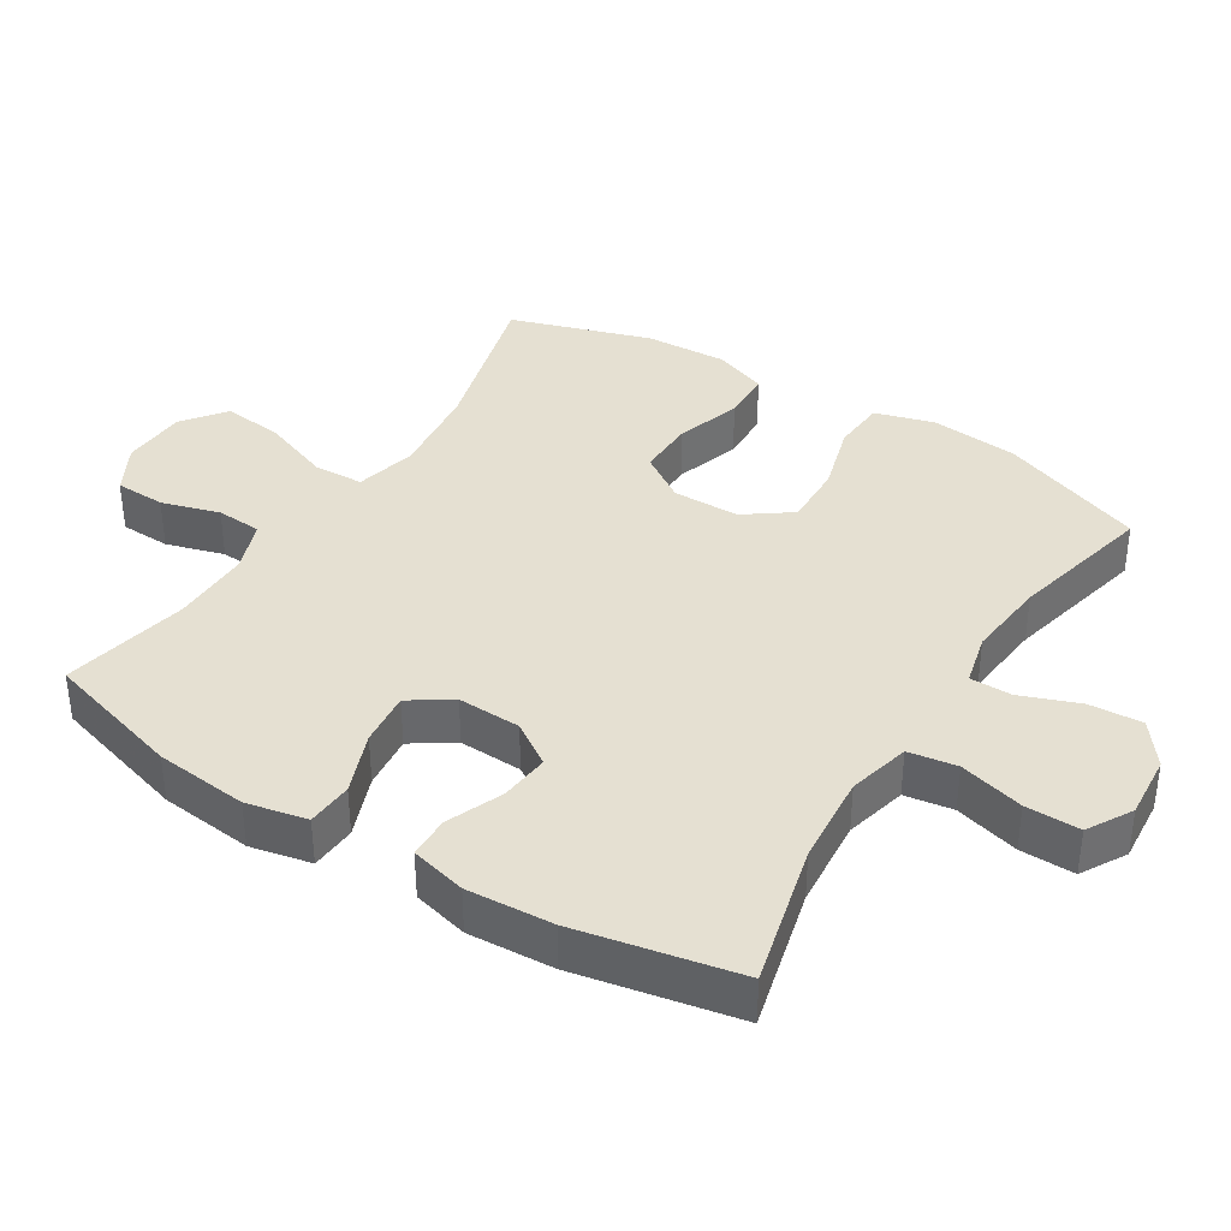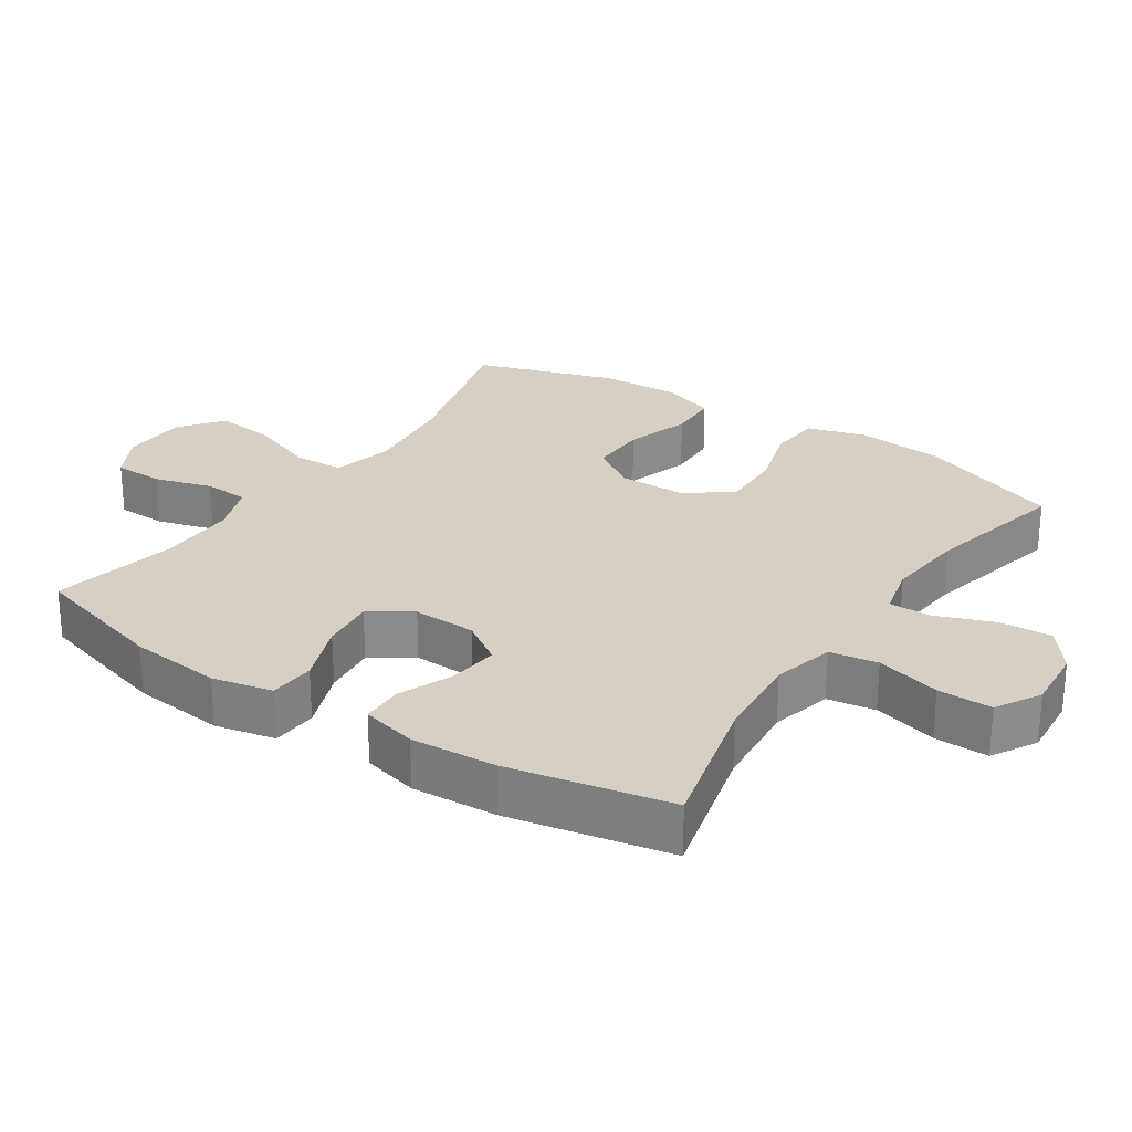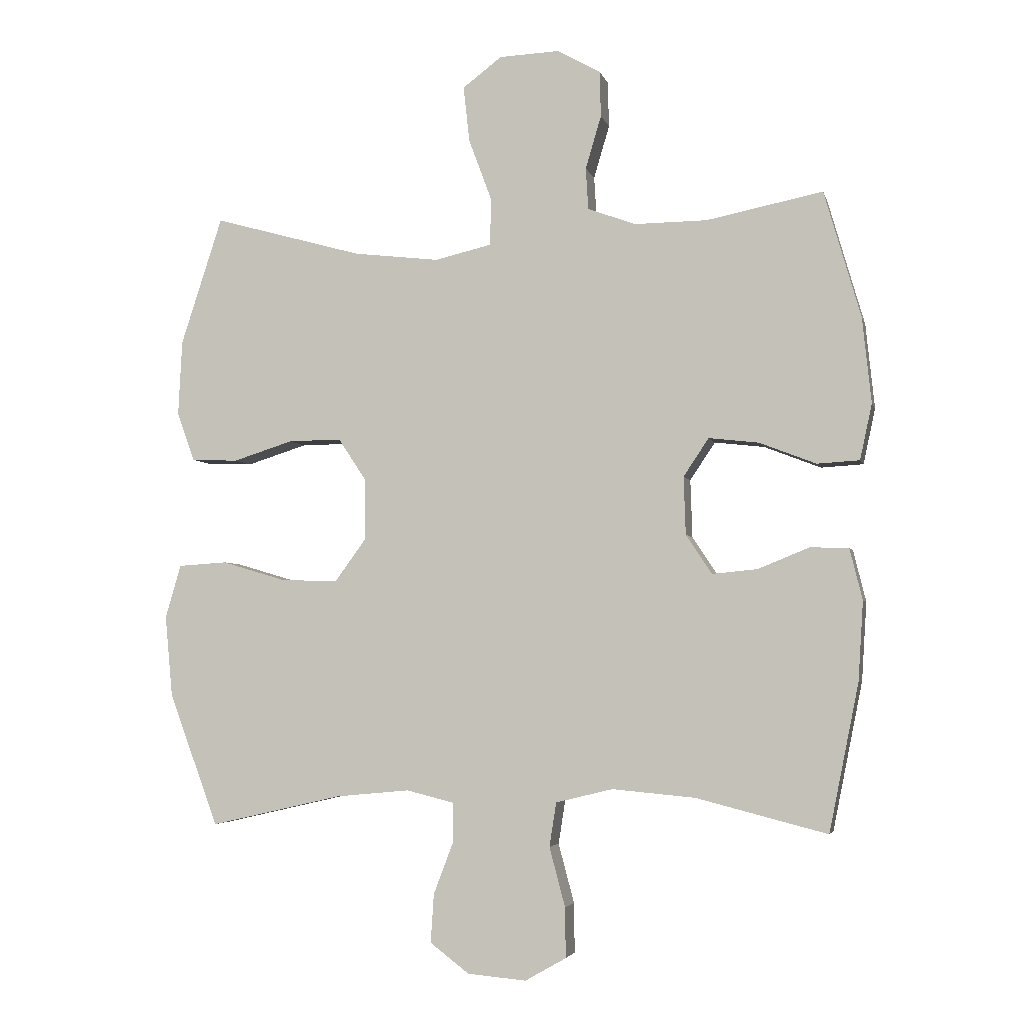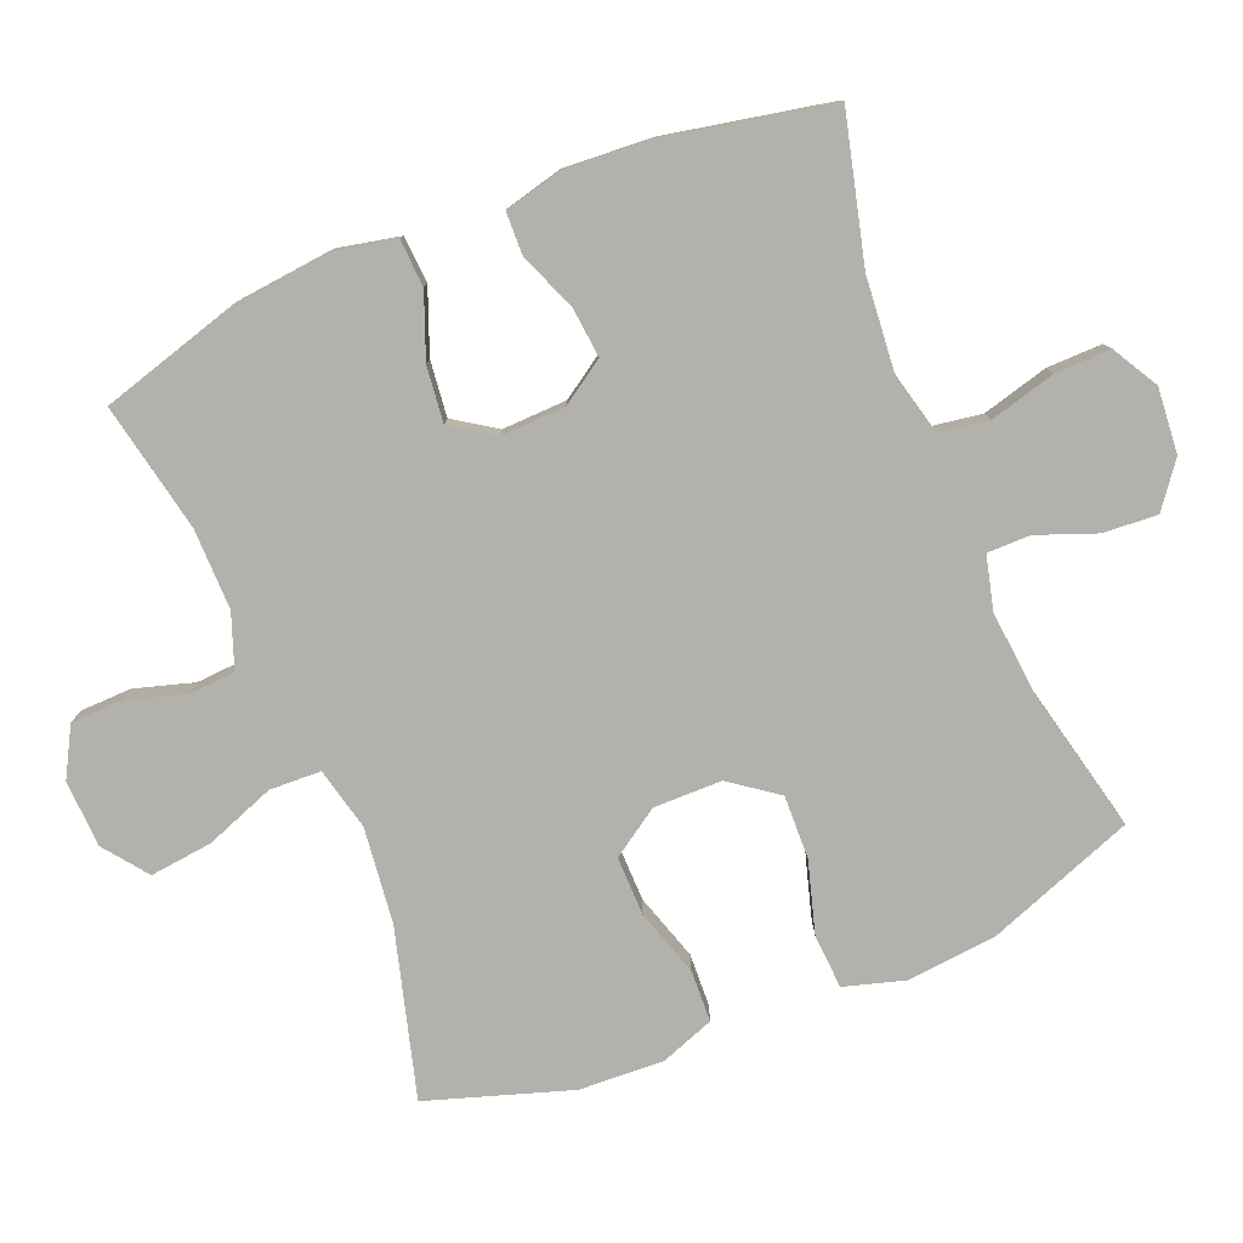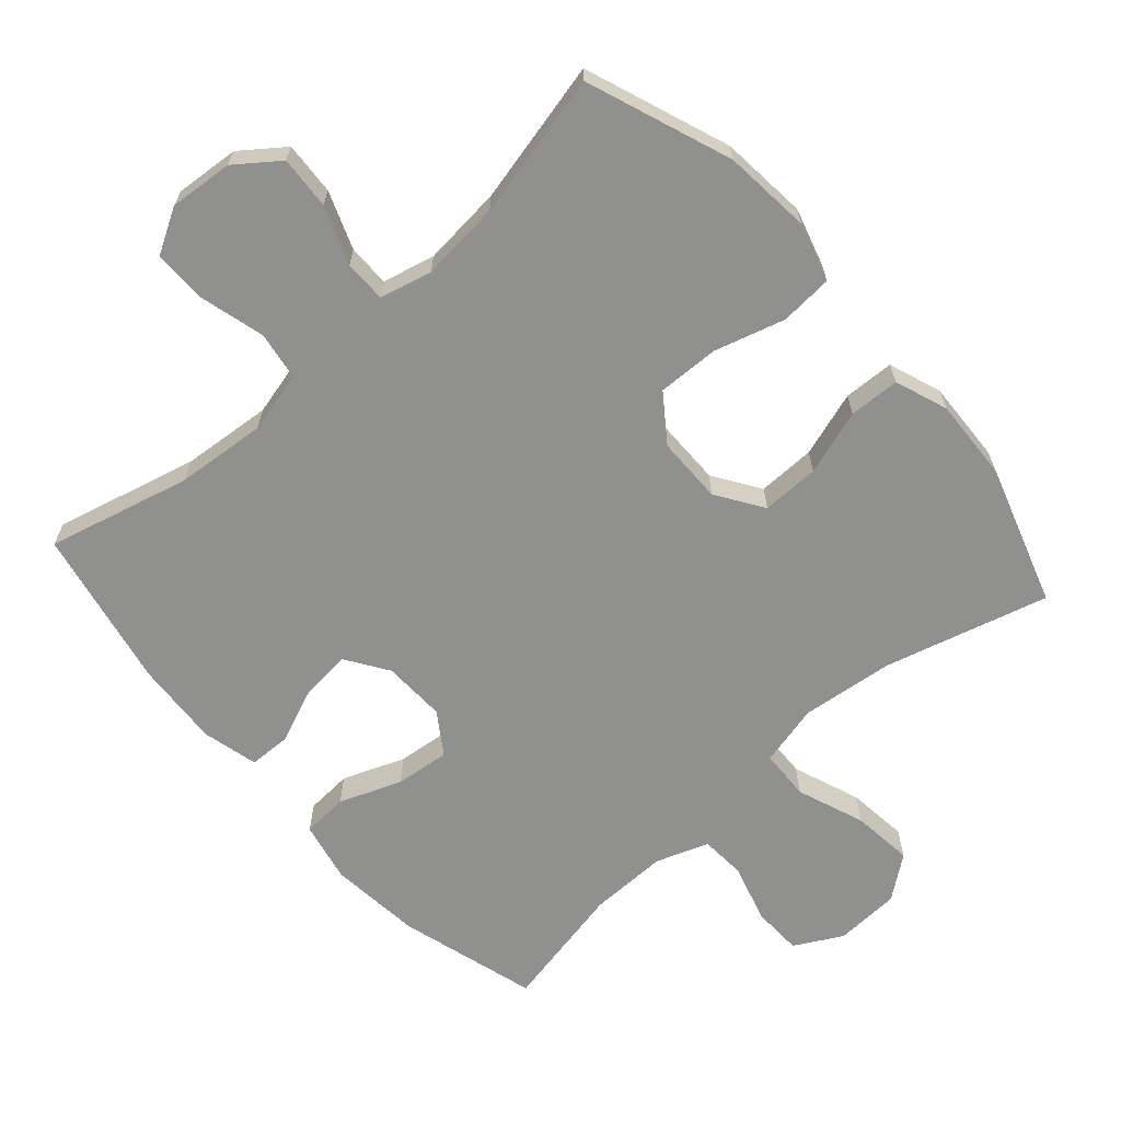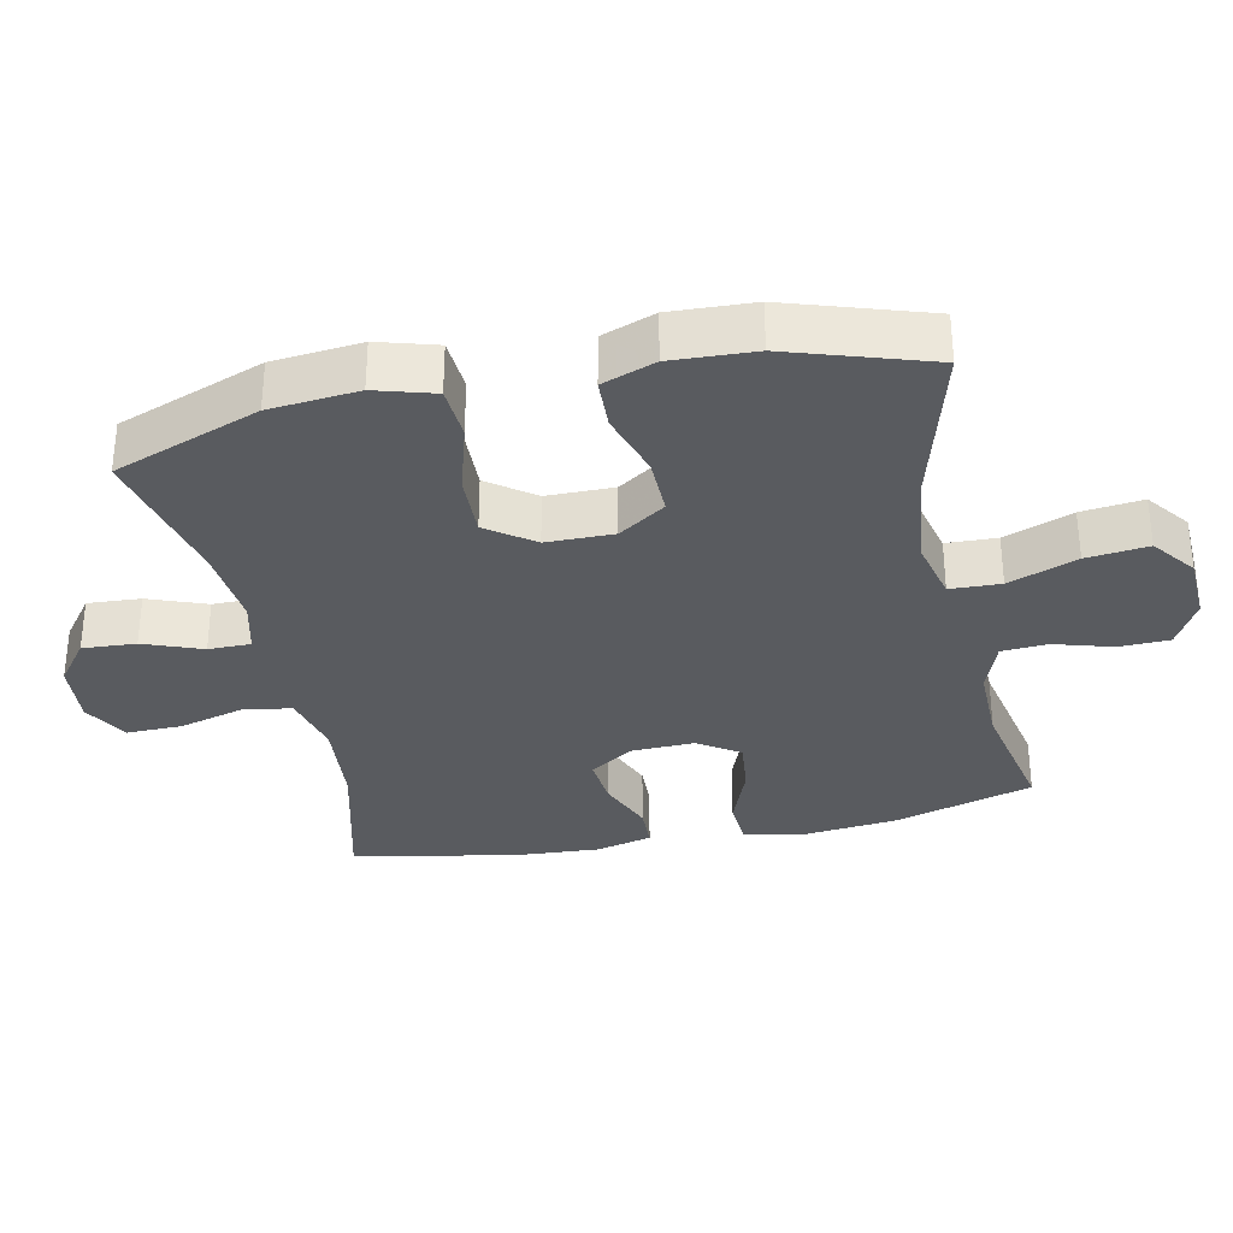
<metadata>
{"format":"obj","ext":"obj","renderer":"f3d","projection":"perspective","resolution":1024,"background":"white","views":[{"elev":37.6,"azim":122.2,"up":"+Y"},{"elev":26.2,"azim":123.8,"up":"+Y"},{"elev":-4.0,"azim":13.2,"up":"+Z"},{"elev":-79.0,"azim":112.3,"up":"+Y"},{"elev":-65.6,"azim":-138.4,"up":"+Y"},{"elev":-32.6,"azim":-77.9,"up":"+Y"}]}
</metadata>
<code>
v -0.5 0.07 0.5
v -0.263 0.07 0.434
v -0.127 0.07 0.418
v -0.038 0.07 0.439
v -0.035 0.07 0.512
v -0.072 0.07 0.611
v -0.082 0.07 0.7
v -0.02 0.07 0.747
v 0.075 0.07 0.751
v 0.144 0.07 0.713
v 0.146 0.07 0.64
v 0.121 0.07 0.556
v 0.125 0.07 0.49
v 0.201 0.07 0.462
v 0.316 0.07 0.463
v 0.5 0.07 0.5
v 0.558 0.07 0.299
v 0.572 0.07 0.164
v 0.553 0.07 0.076
v 0.486 0.07 0.072
v 0.396 0.07 0.107
v 0.317 0.07 0.116
v 0.277 0.07 0.056
v 0.28 0.07 -0.036
v 0.321 0.07 -0.098
v 0.393 0.07 -0.091
v 0.474 0.07 -0.058
v 0.535 0.07 -0.06
v 0.555 0.07 -0.141
v 0.547 0.07 -0.266
v 0.5 0.07 -0.5
v 0.293 0.07 -0.447
v 0.161 0.07 -0.435
v 0.071 0.07 -0.457
v 0.06 0.07 -0.527
v 0.085 0.07 -0.621
v 0.086 0.07 -0.7
v 0.021 0.07 -0.737
v -0.072 0.07 -0.729
v -0.134 0.07 -0.682
v -0.129 0.07 -0.605
v -0.097 0.07 -0.521
v -0.097 0.07 -0.46
v -0.173 0.07 -0.441
v -0.29 0.07 -0.452
v -0.5 0.07 -0.5
v -0.578 0.07 -0.289
v -0.59 0.07 -0.161
v -0.565 0.07 -0.076
v -0.488 0.07 -0.071
v -0.386 0.07 -0.101
v -0.296 0.07 -0.104
v -0.247 0.07 -0.037
v -0.246 0.07 0.06
v -0.291 0.07 0.128
v -0.375 0.07 0.127
v -0.47 0.07 0.097
v -0.544 0.07 0.1
v -0.572 0.07 0.177
v -0.566 0.07 0.297
v -0.5 0 0.5
v -0.263 0 0.434
v -0.127 0 0.418
v -0.038 0 0.439
v -0.035 0 0.512
v -0.072 0 0.611
v -0.082 0 0.7
v -0.02 0 0.747
v 0.075 0 0.751
v 0.144 0 0.713
v 0.146 0 0.64
v 0.121 0 0.556
v 0.125 0 0.49
v 0.201 0 0.462
v 0.316 0 0.463
v 0.5 0 0.5
v 0.558 0 0.299
v 0.572 0 0.164
v 0.553 0 0.076
v 0.486 0 0.072
v 0.396 0 0.107
v 0.317 0 0.116
v 0.277 0 0.056
v 0.28 0 -0.036
v 0.321 0 -0.098
v 0.393 0 -0.091
v 0.474 0 -0.058
v 0.535 0 -0.06
v 0.555 0 -0.141
v 0.547 0 -0.266
v 0.5 0 -0.5
v 0.293 0 -0.447
v 0.161 0 -0.435
v 0.071 0 -0.457
v 0.06 0 -0.527
v 0.085 0 -0.621
v 0.086 0 -0.7
v 0.021 0 -0.737
v -0.072 0 -0.729
v -0.134 0 -0.682
v -0.129 0 -0.605
v -0.097 0 -0.521
v -0.097 0 -0.46
v -0.173 0 -0.441
v -0.29 0 -0.452
v -0.5 0 -0.5
v -0.578 0 -0.289
v -0.59 0 -0.161
v -0.565 0 -0.076
v -0.488 0 -0.071
v -0.386 0 -0.101
v -0.296 0 -0.104
v -0.247 0 -0.037
v -0.246 0 0.06
v -0.291 0 0.128
v -0.375 0 0.127
v -0.47 0 0.097
v -0.544 0 0.1
v -0.572 0 0.177
v -0.566 0 0.297
f 60 1 2
f 59 60 2
f 58 59 2
f 57 58 2
f 56 57 2
f 55 56 2 3
f 54 55 3 4
f 53 54 4
f 49 50 51
f 48 49 51
f 47 48 51
f 46 47 51
f 45 46 51
f 44 45 51 52
f 43 44 52 53
f 40 41 42
f 39 40 42
f 38 39 42
f 37 38 42
f 36 37 42
f 35 36 42
f 34 35 42 43
f 43 53 4
f 34 43 4
f 33 34 4
f 30 31 32
f 29 30 32
f 28 29 32
f 27 28 32
f 26 27 32
f 25 26 32 33
f 19 20 21
f 18 19 21
f 17 18 21
f 16 17 21
f 15 16 21
f 14 15 21 22
f 13 14 22 23
f 10 11 12
f 9 10 12
f 8 9 12
f 7 8 12
f 6 7 12
f 5 6 12
f 5 12 13
f 13 23 24
f 5 13 24
f 4 5 24
f 4 24 25 33
f 62 61 120
f 62 120 119
f 62 119 118
f 62 118 117
f 62 117 116
f 63 62 116 115
f 64 63 115 114
f 64 114 113
f 111 110 109
f 111 109 108
f 111 108 107
f 111 107 106
f 111 106 105
f 112 111 105 104
f 113 112 104 103
f 102 101 100
f 102 100 99
f 102 99 98
f 102 98 97
f 102 97 96
f 102 96 95
f 103 102 95 94
f 64 113 103
f 64 103 94
f 64 94 93
f 92 91 90
f 92 90 89
f 92 89 88
f 92 88 87
f 92 87 86
f 93 92 86 85
f 81 80 79
f 81 79 78
f 81 78 77
f 81 77 76
f 81 76 75
f 82 81 75 74
f 83 82 74 73
f 72 71 70
f 72 70 69
f 72 69 68
f 72 68 67
f 72 67 66
f 72 66 65
f 73 72 65
f 84 83 73
f 84 73 65
f 84 65 64
f 93 85 84 64
f 1 61 62 2
f 2 62 63 3
f 3 63 64 4
f 4 64 65 5
f 5 65 66 6
f 6 66 67 7
f 7 67 68 8
f 8 68 69 9
f 9 69 70 10
f 10 70 71 11
f 11 71 72 12
f 12 72 73 13
f 13 73 74 14
f 14 74 75 15
f 15 75 76 16
f 16 76 77 17
f 17 77 78 18
f 18 78 79 19
f 19 79 80 20
f 20 80 81 21
f 21 81 82 22
f 22 82 83 23
f 23 83 84 24
f 24 84 85 25
f 25 85 86 26
f 26 86 87 27
f 27 87 88 28
f 28 88 89 29
f 29 89 90 30
f 30 90 91 31
f 31 91 92 32
f 32 92 93 33
f 33 93 94 34
f 34 94 95 35
f 35 95 96 36
f 36 96 97 37
f 37 97 98 38
f 38 98 99 39
f 39 99 100 40
f 40 100 101 41
f 41 101 102 42
f 42 102 103 43
f 43 103 104 44
f 44 104 105 45
f 45 105 106 46
f 46 106 107 47
f 47 107 108 48
f 48 108 109 49
f 49 109 110 50
f 50 110 111 51
f 51 111 112 52
f 52 112 113 53
f 53 113 114 54
f 54 114 115 55
f 55 115 116 56
f 56 116 117 57
f 57 117 118 58
f 58 118 119 59
f 59 119 120 60
f 60 120 61 1

</code>
